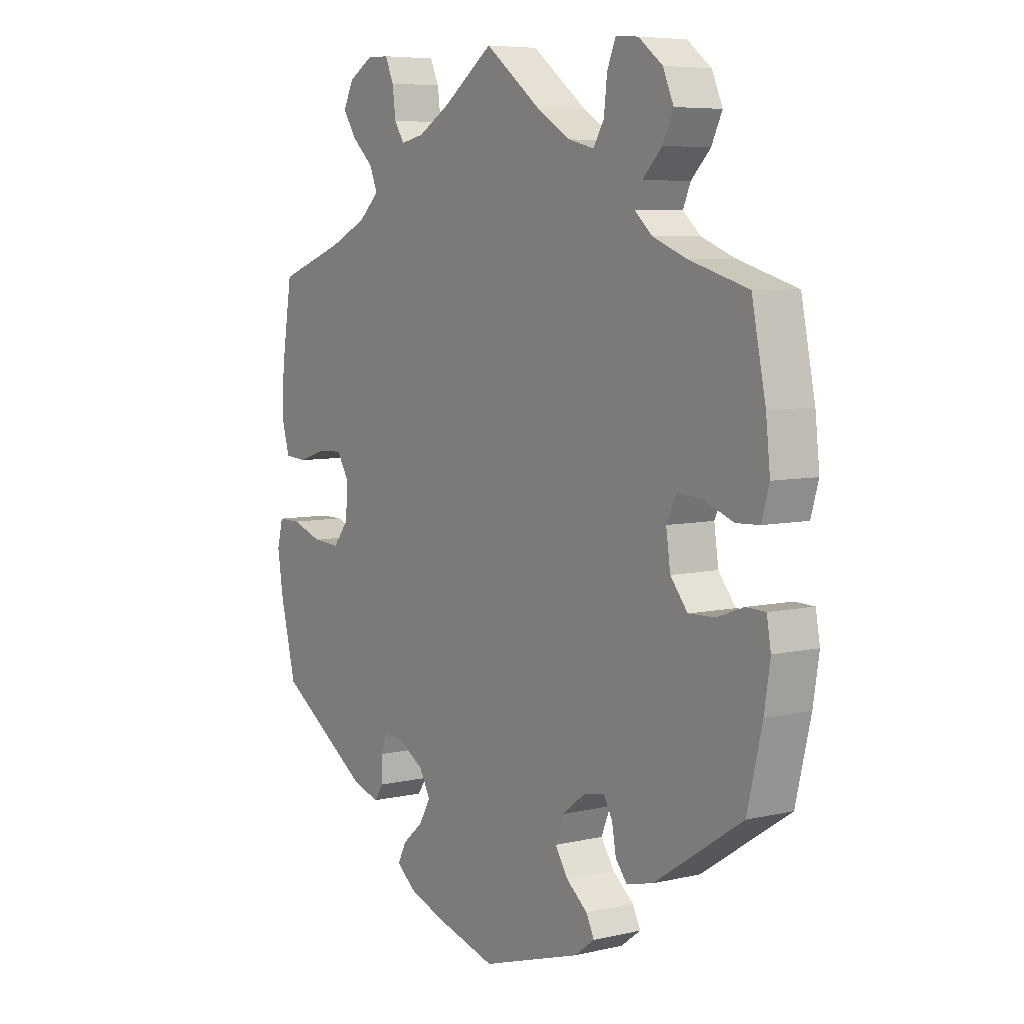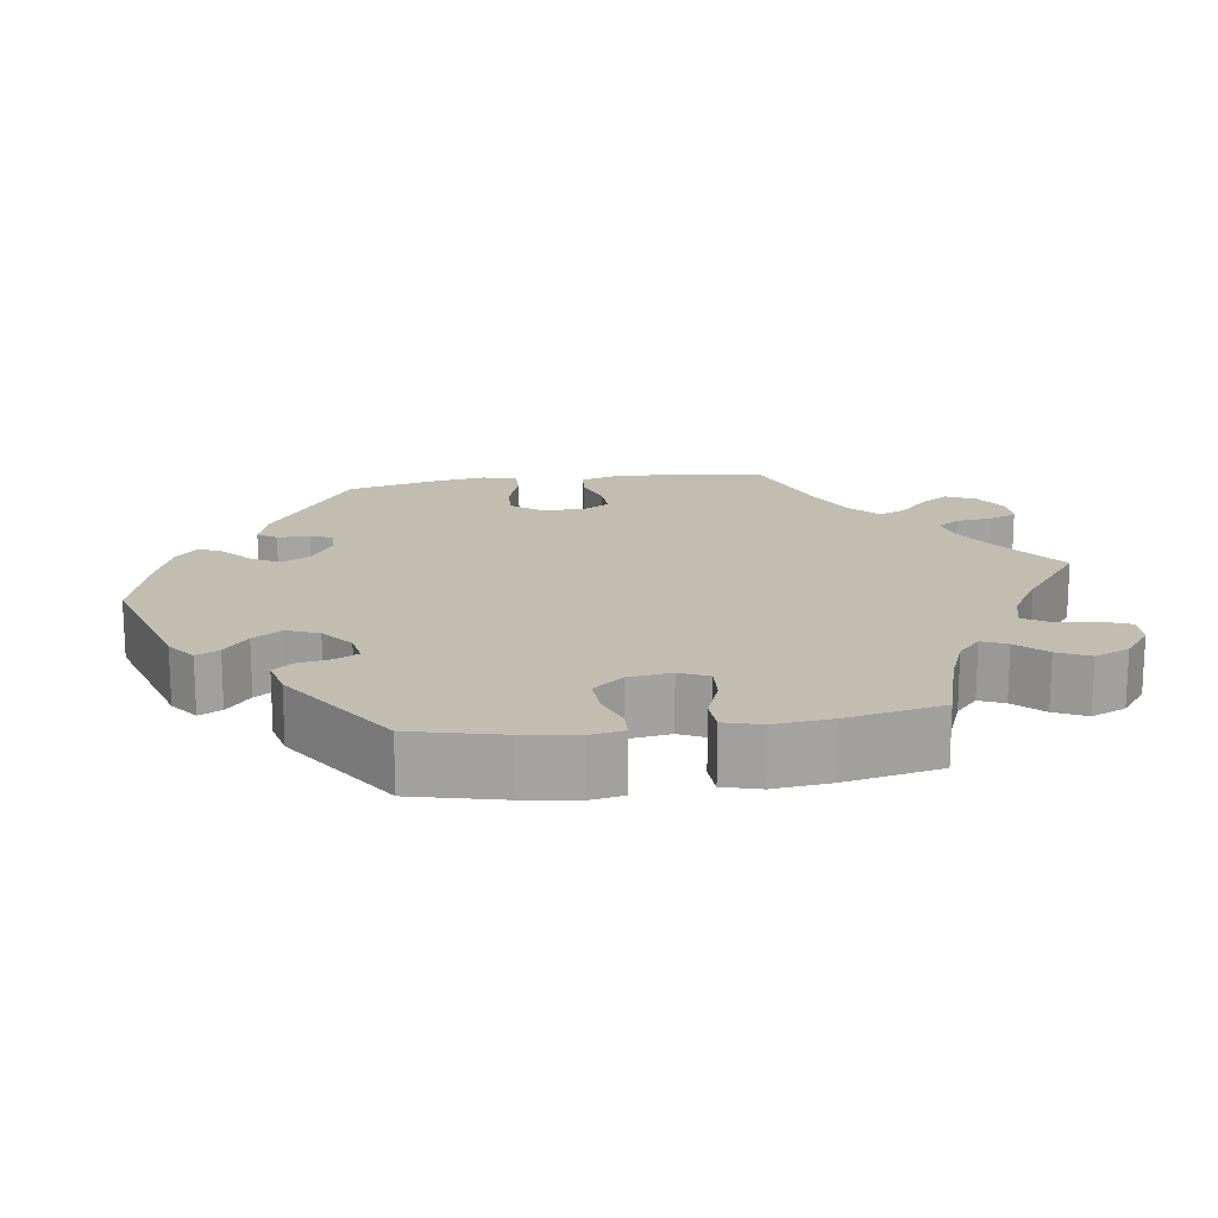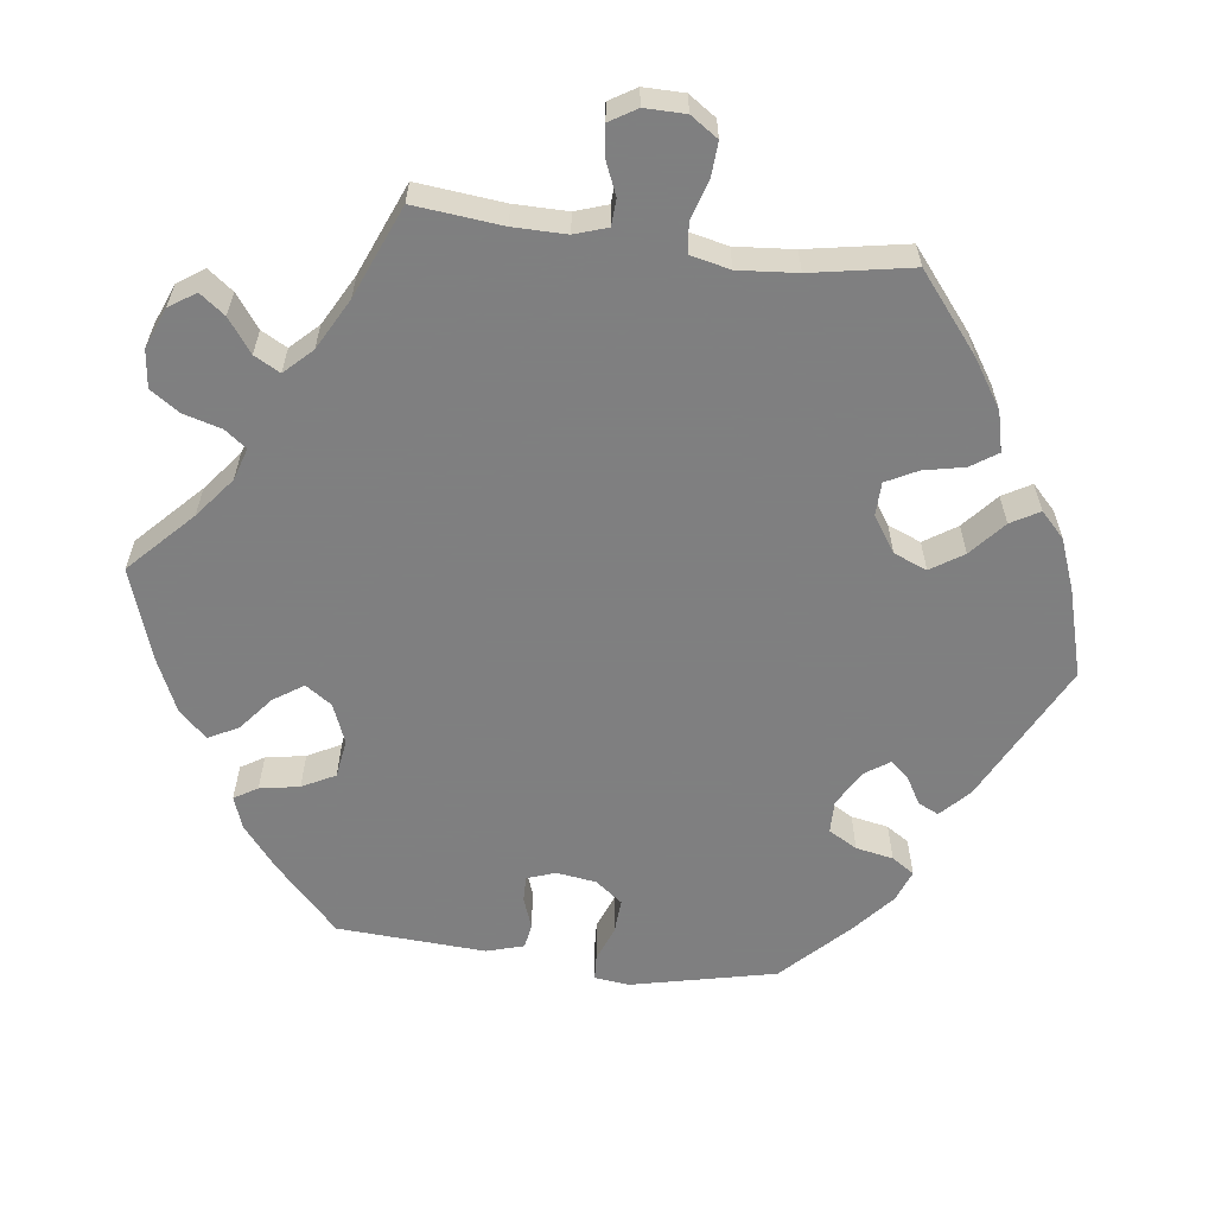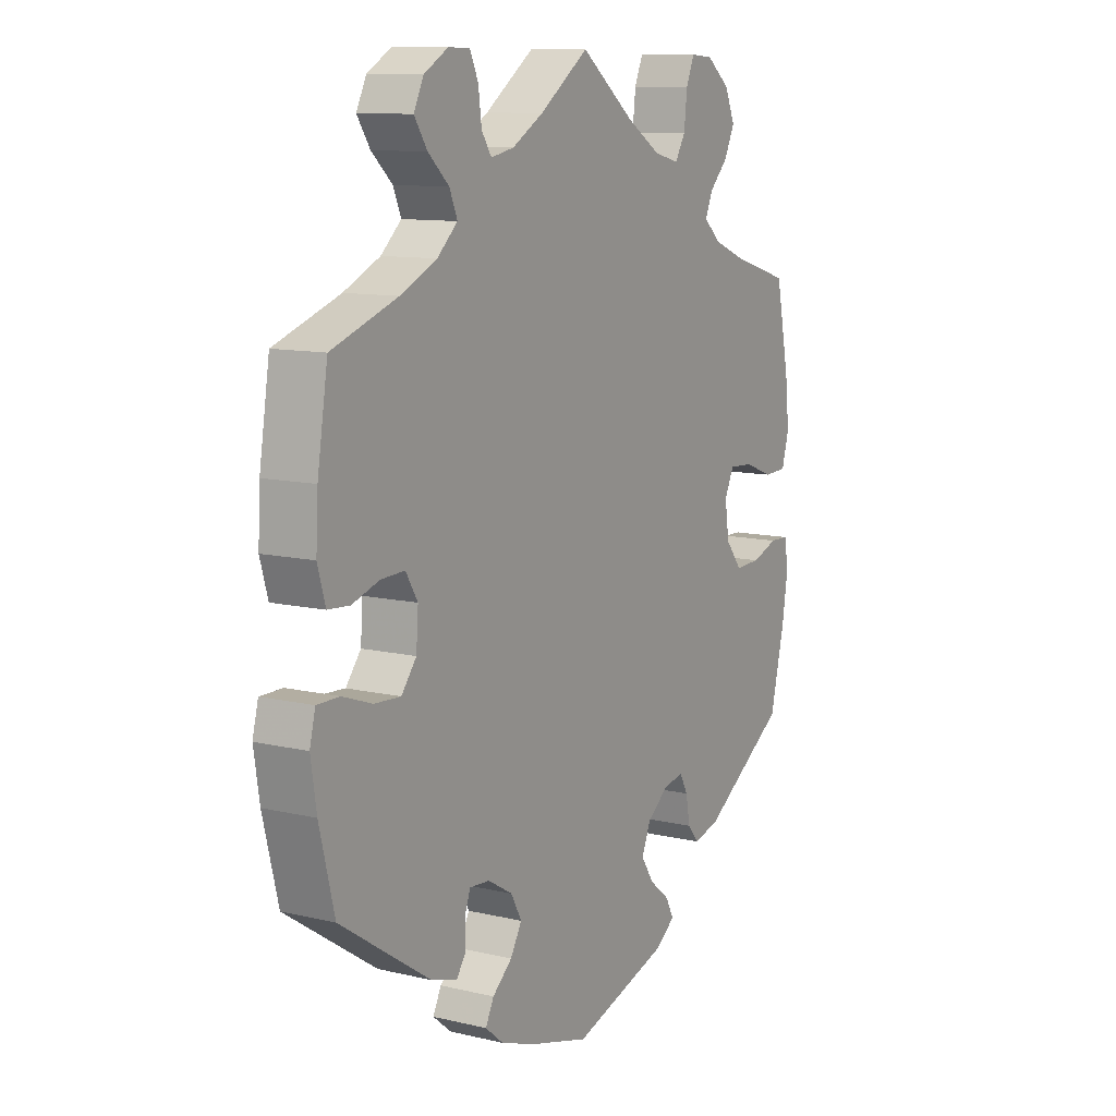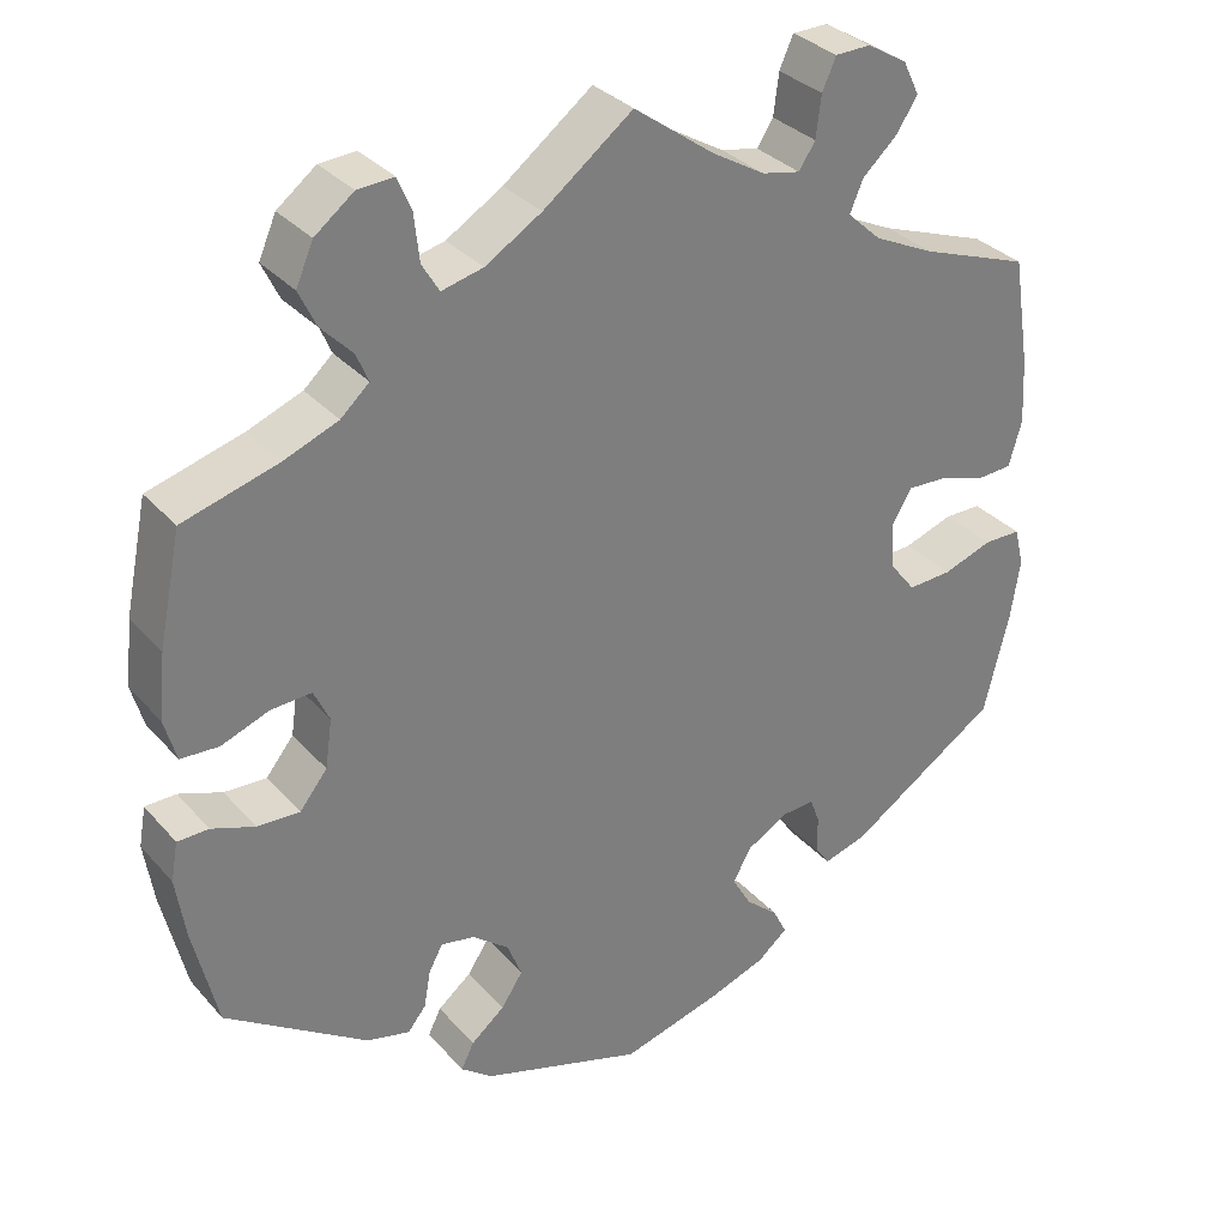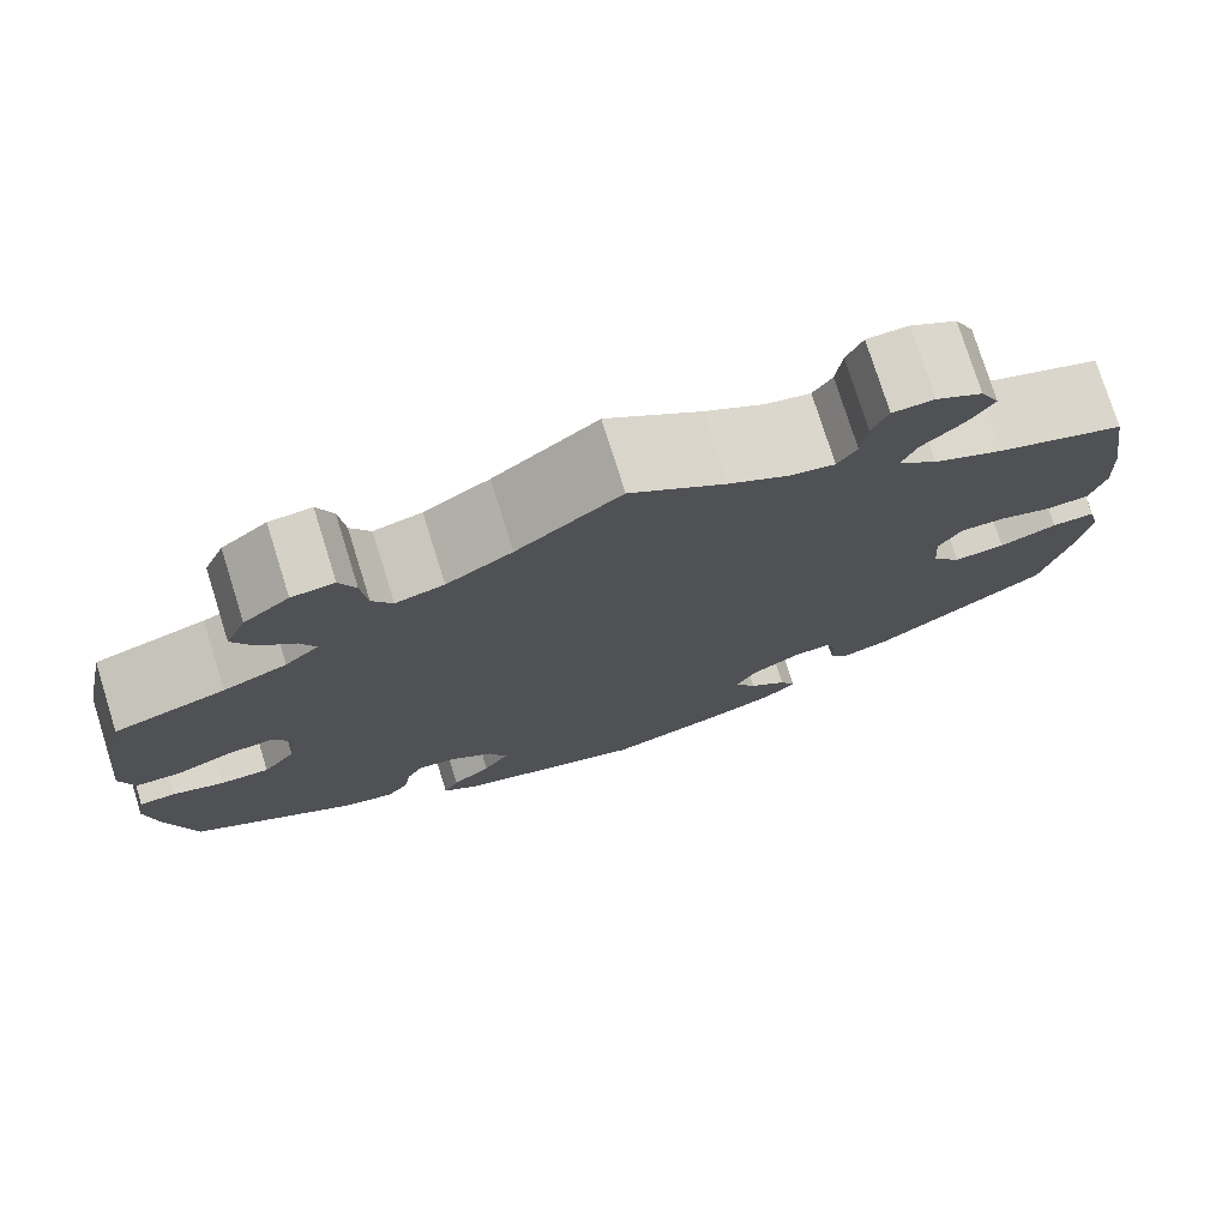
<metadata>
{"format":"obj","ext":"obj","renderer":"f3d","projection":"perspective","resolution":1024,"background":"white","views":[{"elev":6.5,"azim":-124.6,"up":"+Z"},{"elev":16.9,"azim":-98.1,"up":"+Y"},{"elev":-59.9,"azim":22.6,"up":"+Y"},{"elev":10.8,"azim":120.5,"up":"+Z"},{"elev":32.1,"azim":-33.9,"up":"+Z"},{"elev":76.4,"azim":-17.4,"up":"+Z"}]}
</metadata>
<code>
v 0.094 0.07 0.51
v 0.154 0.07 0.475
v 0.198 0.07 0.466
v 0.217 0.07 0.495
v 0.223 0.07 0.543
v 0.239 0.07 0.579
v 0.28 0.07 0.58
v 0.326 0.07 0.553
v 0.345 0.07 0.514
v 0.32 0.07 0.476
v 0.28 0.07 0.439
v 0.265 0.07 0.403
v 0.304 0.07 0.367
v 0.374 0.07 0.334
v 0.5 0.07 0.289
v 0.52 0.07 0.163
v 0.524 0.07 0.088
v 0.509 0.07 0.036
v 0.467 0.07 0.033
v 0.415 0.07 0.05
v 0.369 0.07 0.052
v 0.346 0.07 0.014
v 0.35 0.07 -0.042
v 0.379 0.07 -0.079
v 0.43 0.07 -0.076
v 0.487 0.07 -0.056
v 0.53 0.07 -0.056
v 0.541 0.07 -0.1
v 0.53 0.07 -0.171
v 0.501 0.07 -0.288
v 0.327 0.07 -0.403
v 0.277 0.07 -0.418
v 0.26 0.07 -0.393
v 0.26 0.07 -0.351
v 0.249 0.07 -0.321
v 0.21 0.07 -0.324
v 0.163 0.07 -0.352
v 0.142 0.07 -0.39
v 0.164 0.07 -0.428
v 0.202 0.07 -0.461
v 0.218 0.07 -0.493
v 0.183 0.07 -0.522
v 0.116 0.07 -0.546
v 0.001 0.07 -0.578
v -0.186 0.07 -0.52
v -0.223 0.07 -0.492
v -0.208 0.07 -0.462
v -0.169 0.07 -0.43
v -0.144 0.07 -0.392
v -0.161 0.07 -0.35
v -0.203 0.07 -0.317
v -0.242 0.07 -0.31
v -0.258 0.07 -0.339
v -0.266 0.07 -0.383
v -0.287 0.07 -0.409
v -0.337 0.07 -0.397
v -0.501 0.07 -0.289
v -0.529 0.07 -0.171
v -0.54 0.07 -0.1
v -0.532 0.07 -0.055
v -0.496 0.07 -0.054
v -0.446 0.07 -0.072
v -0.397 0.07 -0.074
v -0.365 0.07 -0.034
v -0.357 0.07 0.022
v -0.375 0.07 0.06
v -0.422 0.07 0.057
v -0.477 0.07 0.036
v -0.521 0.07 0.038
v -0.535 0.07 0.087
v -0.527 0.07 0.162
v -0.501 0.07 0.289
v -0.391 0.07 0.321
v -0.328 0.07 0.346
v -0.295 0.07 0.376
v -0.309 0.07 0.409
v -0.345 0.07 0.446
v -0.365 0.07 0.488
v -0.345 0.07 0.534
v -0.3 0.07 0.569
v -0.258 0.07 0.572
v -0.242 0.07 0.534
v -0.236 0.07 0.48
v -0.216 0.07 0.447
v -0.168 0.07 0.459
v -0.103 0.07 0.499
v 0 0.07 0.578
v 0.094 0 0.51
v 0.154 0 0.475
v 0.198 0 0.466
v 0.217 0 0.495
v 0.223 0 0.543
v 0.239 0 0.579
v 0.28 0 0.58
v 0.326 0 0.553
v 0.345 0 0.514
v 0.32 0 0.476
v 0.28 0 0.439
v 0.265 0 0.403
v 0.304 0 0.367
v 0.374 0 0.334
v 0.5 0 0.289
v 0.52 0 0.163
v 0.524 0 0.088
v 0.509 0 0.036
v 0.467 0 0.033
v 0.415 0 0.05
v 0.369 0 0.052
v 0.346 0 0.014
v 0.35 0 -0.042
v 0.379 0 -0.079
v 0.43 0 -0.076
v 0.487 0 -0.056
v 0.53 0 -0.056
v 0.541 0 -0.1
v 0.53 0 -0.171
v 0.501 0 -0.288
v 0.327 0 -0.403
v 0.277 0 -0.418
v 0.26 0 -0.393
v 0.26 0 -0.351
v 0.249 0 -0.321
v 0.21 0 -0.324
v 0.163 0 -0.352
v 0.142 0 -0.39
v 0.164 0 -0.428
v 0.202 0 -0.461
v 0.218 0 -0.493
v 0.183 0 -0.522
v 0.116 0 -0.546
v 0.001 0 -0.578
v -0.186 0 -0.52
v -0.223 0 -0.492
v -0.208 0 -0.462
v -0.169 0 -0.43
v -0.144 0 -0.392
v -0.161 0 -0.35
v -0.203 0 -0.317
v -0.242 0 -0.31
v -0.258 0 -0.339
v -0.266 0 -0.383
v -0.287 0 -0.409
v -0.337 0 -0.397
v -0.501 0 -0.289
v -0.529 0 -0.171
v -0.54 0 -0.1
v -0.532 0 -0.055
v -0.496 0 -0.054
v -0.446 0 -0.072
v -0.397 0 -0.074
v -0.365 0 -0.034
v -0.357 0 0.022
v -0.375 0 0.06
v -0.422 0 0.057
v -0.477 0 0.036
v -0.521 0 0.038
v -0.535 0 0.087
v -0.527 0 0.162
v -0.501 0 0.289
v -0.391 0 0.321
v -0.328 0 0.346
v -0.295 0 0.376
v -0.309 0 0.409
v -0.345 0 0.446
v -0.365 0 0.488
v -0.345 0 0.534
v -0.3 0 0.569
v -0.258 0 0.572
v -0.242 0 0.534
v -0.236 0 0.48
v -0.216 0 0.447
v -0.168 0 0.459
v -0.103 0 0.499
v 0 0 0.578
f 86 87 1
f 85 86 1 2
f 84 85 2 3
f 80 81 82 83
f 80 83 84
f 79 80 84
f 76 77 78 79
f 75 76 79 84
f 74 75 84 3
f 70 71 72 73
f 70 73 74 3
f 67 68 69 70
f 66 67 70 3
f 59 60 61 62
f 59 62 63
f 58 59 63
f 57 58 63
f 56 57 63 64
f 53 54 55 56
f 52 53 56 64
f 45 46 47 48
f 45 48 49
f 44 45 49
f 43 44 49 50
f 39 40 41 42
f 38 39 42 43
f 31 32 33 34
f 31 34 35
f 30 31 35
f 29 30 35 36
f 25 26 27 28
f 24 25 28 29
f 17 18 19 20
f 17 20 21
f 14 15 16 17
f 13 14 17 21
f 12 13 21 22
f 8 9 10 11
f 8 11 12
f 7 8 12
f 4 5 6 7
f 3 4 7 12
f 65 66 3 12
f 51 52 64 65
f 38 43 50 51
f 37 38 51 65
f 36 37 65 12
f 24 29 36
f 23 24 36
f 12 22 23 36
f 88 174 173
f 89 88 173 172
f 90 89 172 171
f 170 169 168 167
f 171 170 167
f 171 167 166
f 166 165 164 163
f 171 166 163 162
f 90 171 162 161
f 160 159 158 157
f 90 161 160 157
f 157 156 155 154
f 90 157 154 153
f 149 148 147 146
f 150 149 146
f 150 146 145
f 150 145 144
f 151 150 144 143
f 143 142 141 140
f 151 143 140 139
f 135 134 133 132
f 136 135 132
f 136 132 131
f 137 136 131 130
f 129 128 127 126
f 130 129 126 125
f 121 120 119 118
f 122 121 118
f 122 118 117
f 123 122 117 116
f 115 114 113 112
f 116 115 112 111
f 107 106 105 104
f 108 107 104
f 104 103 102 101
f 108 104 101 100
f 109 108 100 99
f 98 97 96 95
f 99 98 95
f 99 95 94
f 94 93 92 91
f 99 94 91 90
f 99 90 153 152
f 152 151 139 138
f 138 137 130 125
f 152 138 125 124
f 99 152 124 123
f 123 116 111
f 123 111 110
f 123 110 109 99
f 1 88 89 2
f 2 89 90 3
f 3 90 91 4
f 4 91 92 5
f 5 92 93 6
f 6 93 94 7
f 7 94 95 8
f 8 95 96 9
f 9 96 97 10
f 10 97 98 11
f 11 98 99 12
f 12 99 100 13
f 13 100 101 14
f 14 101 102 15
f 15 102 103 16
f 16 103 104 17
f 17 104 105 18
f 18 105 106 19
f 19 106 107 20
f 20 107 108 21
f 21 108 109 22
f 22 109 110 23
f 23 110 111 24
f 24 111 112 25
f 25 112 113 26
f 26 113 114 27
f 27 114 115 28
f 28 115 116 29
f 29 116 117 30
f 30 117 118 31
f 31 118 119 32
f 32 119 120 33
f 33 120 121 34
f 34 121 122 35
f 35 122 123 36
f 36 123 124 37
f 37 124 125 38
f 38 125 126 39
f 39 126 127 40
f 40 127 128 41
f 41 128 129 42
f 42 129 130 43
f 43 130 131 44
f 44 131 132 45
f 45 132 133 46
f 46 133 134 47
f 47 134 135 48
f 48 135 136 49
f 49 136 137 50
f 50 137 138 51
f 51 138 139 52
f 52 139 140 53
f 53 140 141 54
f 54 141 142 55
f 55 142 143 56
f 56 143 144 57
f 57 144 145 58
f 58 145 146 59
f 59 146 147 60
f 60 147 148 61
f 61 148 149 62
f 62 149 150 63
f 63 150 151 64
f 64 151 152 65
f 65 152 153 66
f 66 153 154 67
f 67 154 155 68
f 68 155 156 69
f 69 156 157 70
f 70 157 158 71
f 71 158 159 72
f 72 159 160 73
f 73 160 161 74
f 74 161 162 75
f 75 162 163 76
f 76 163 164 77
f 77 164 165 78
f 78 165 166 79
f 79 166 167 80
f 80 167 168 81
f 81 168 169 82
f 82 169 170 83
f 83 170 171 84
f 84 171 172 85
f 85 172 173 86
f 86 173 174 87
f 87 174 88 1

</code>
